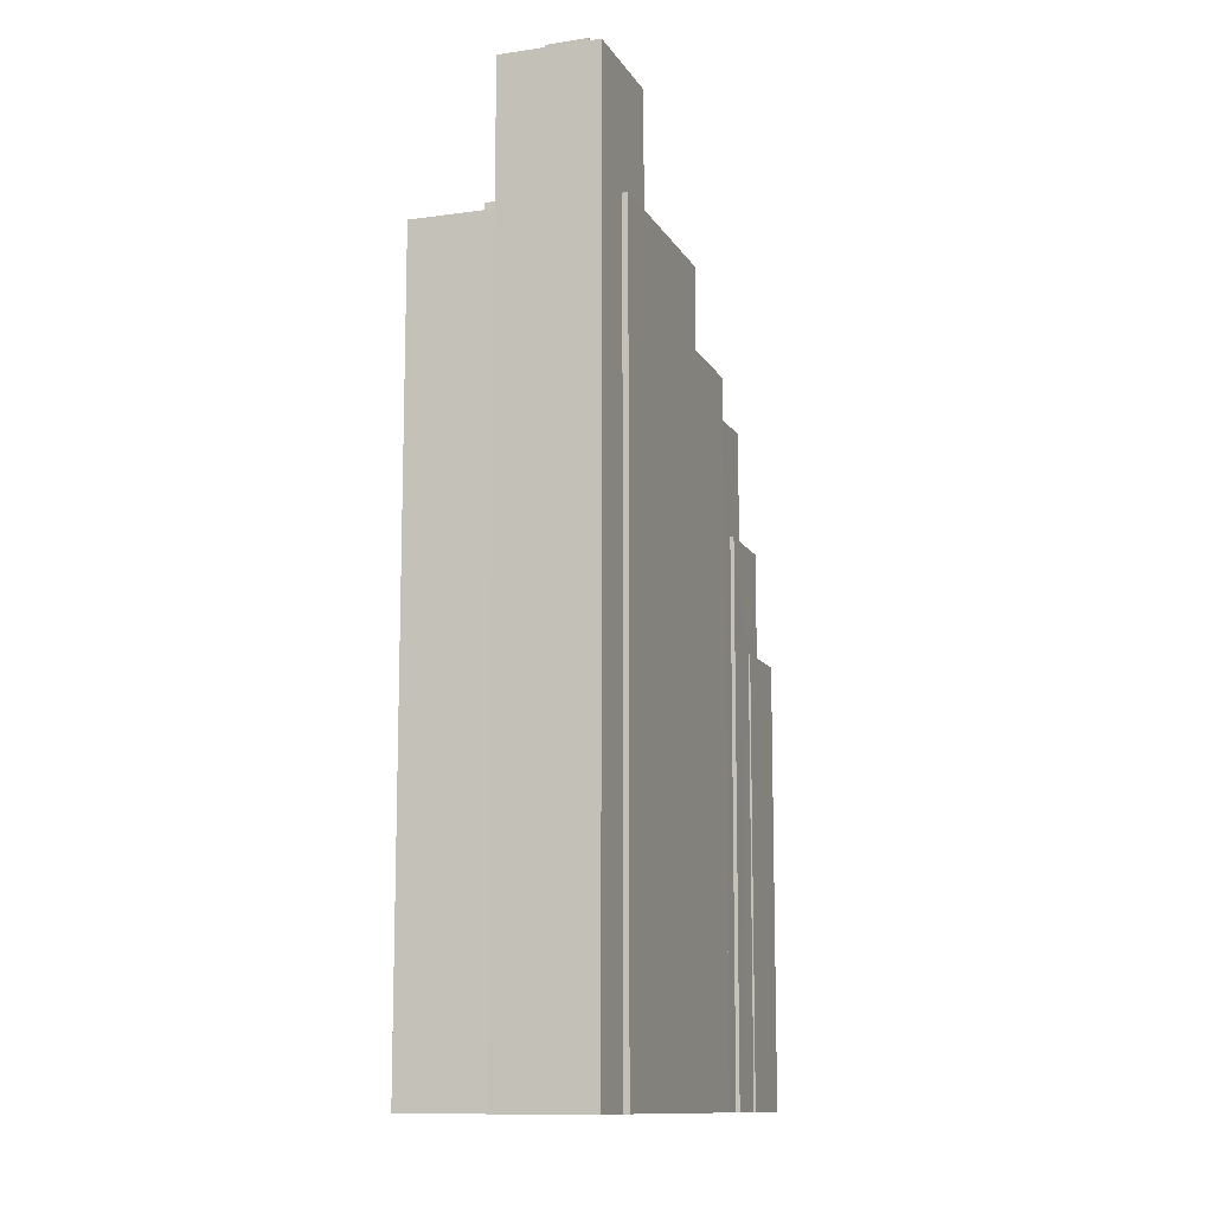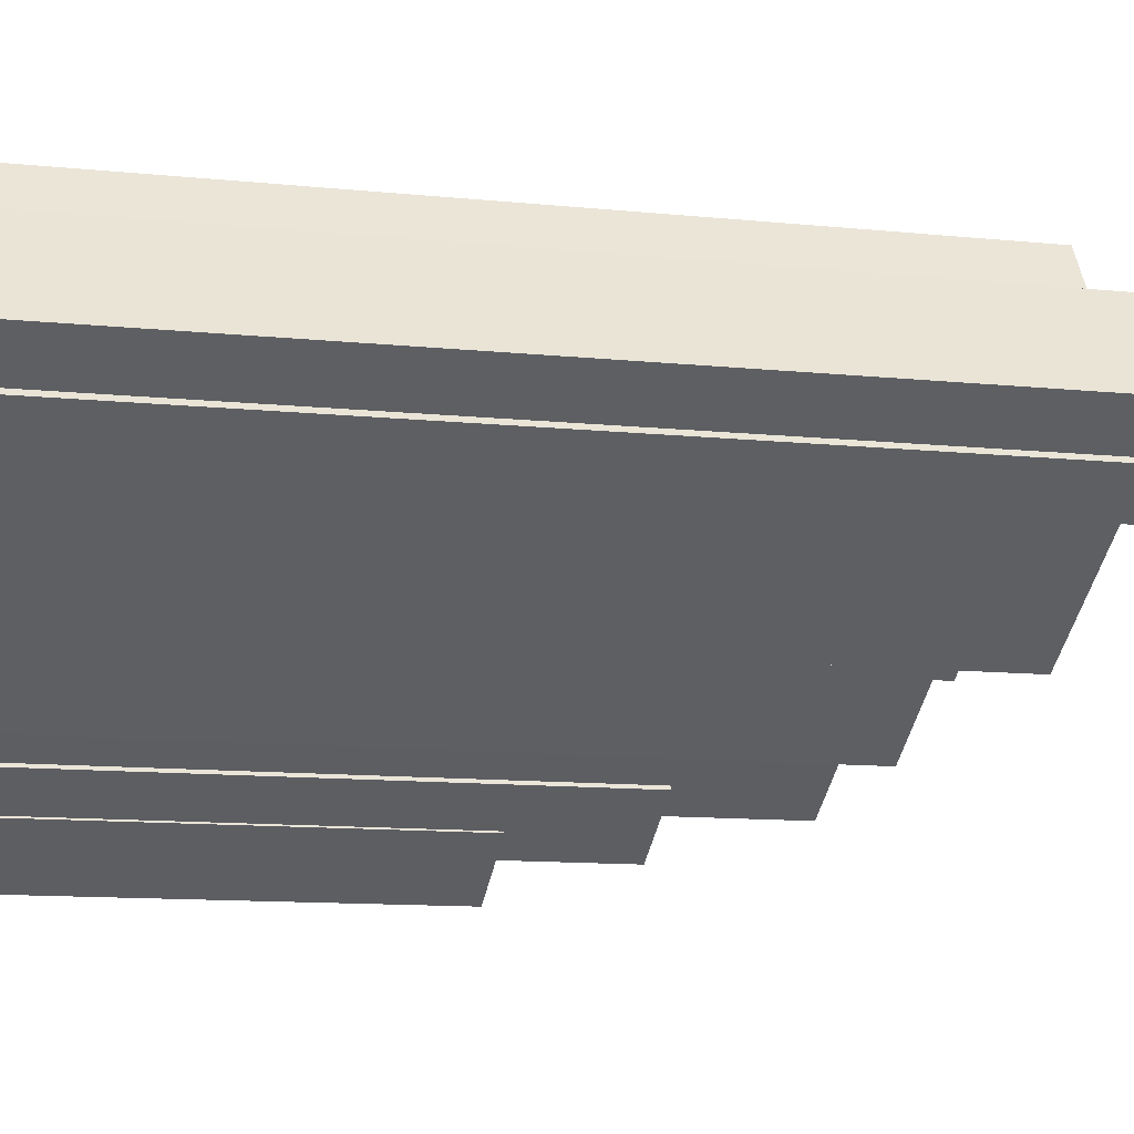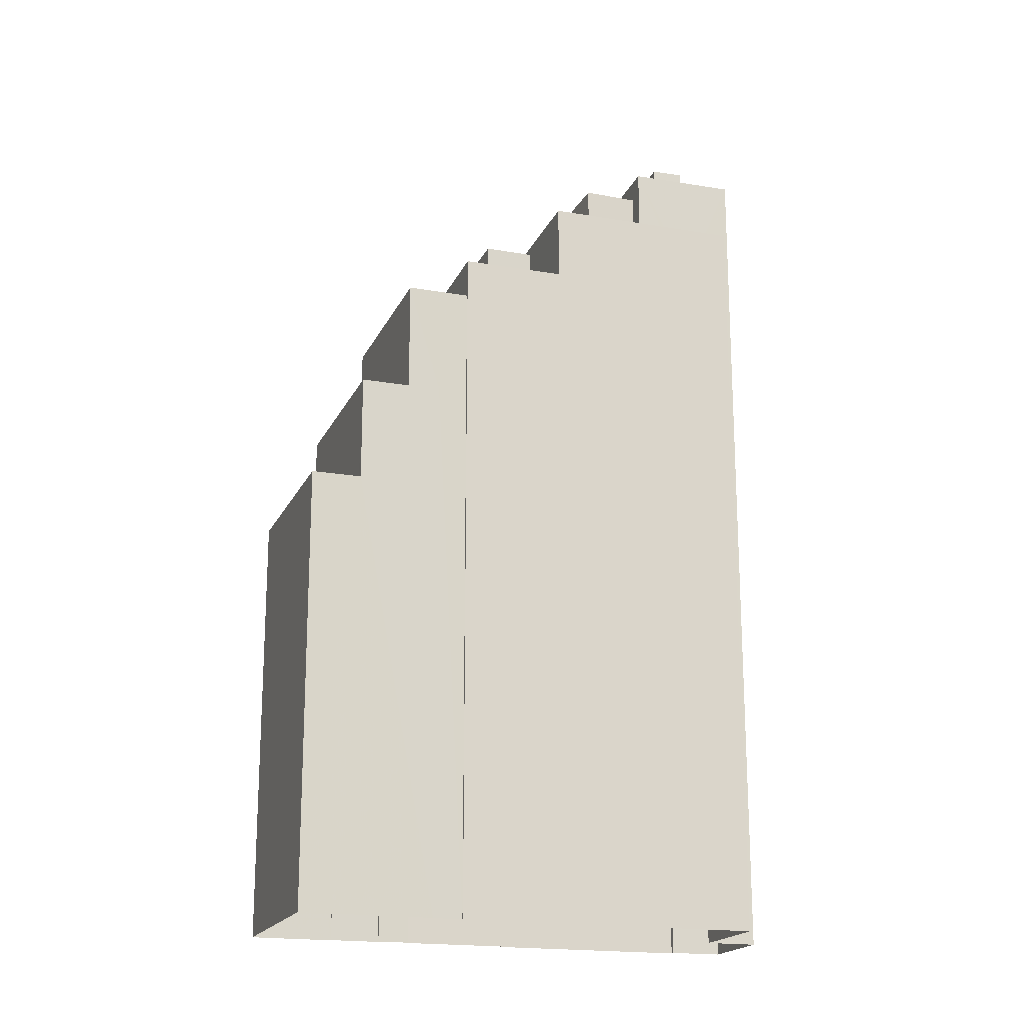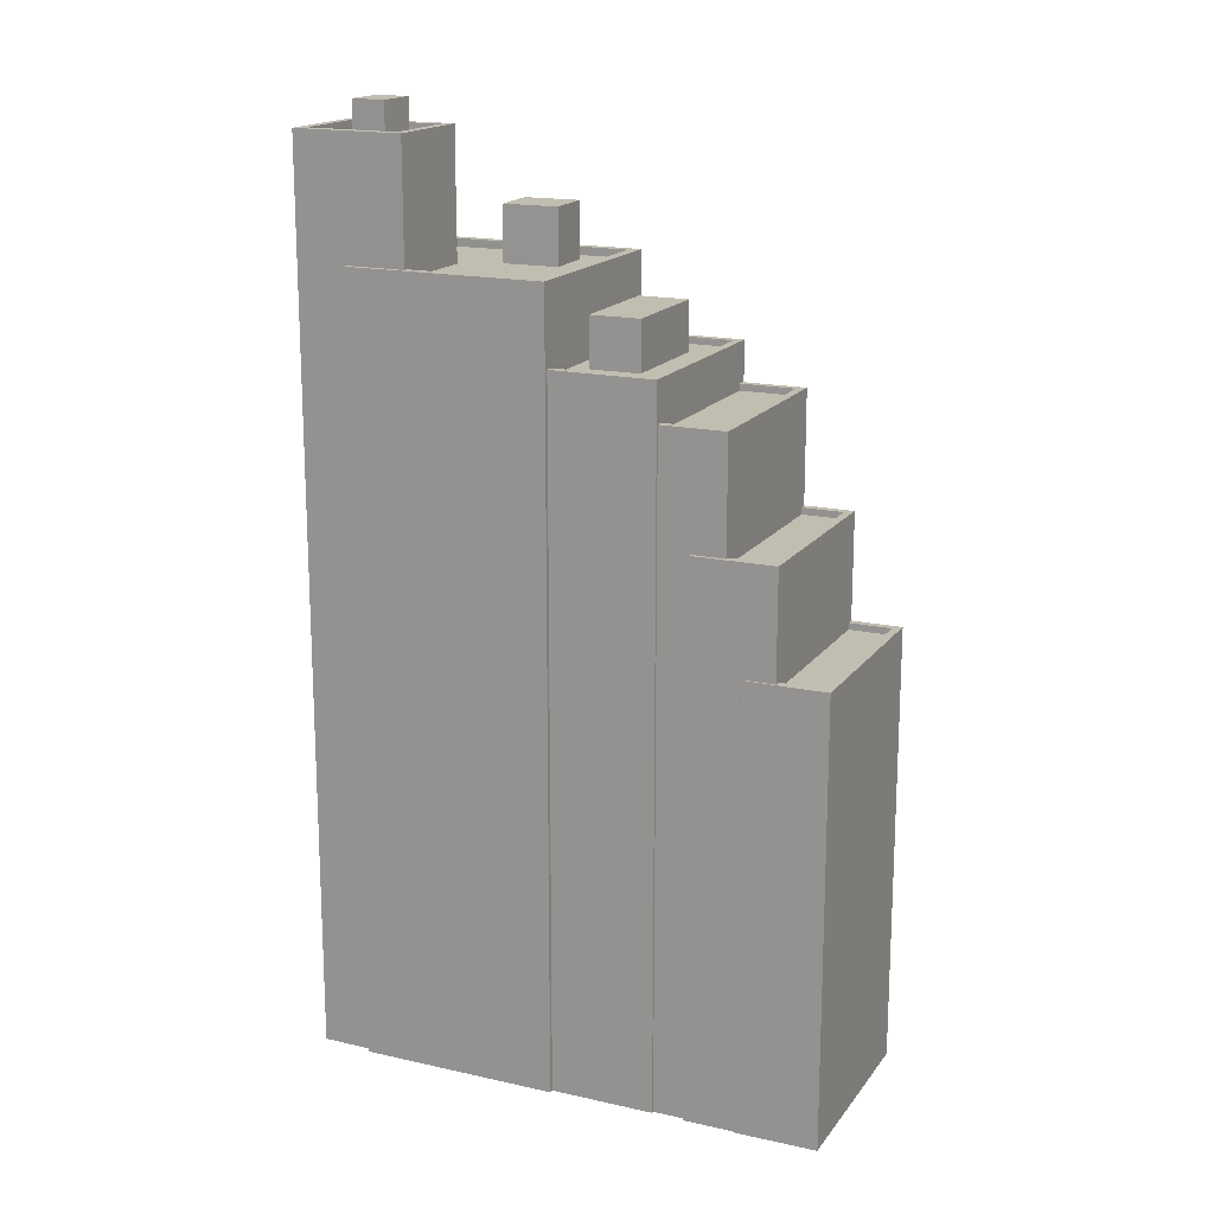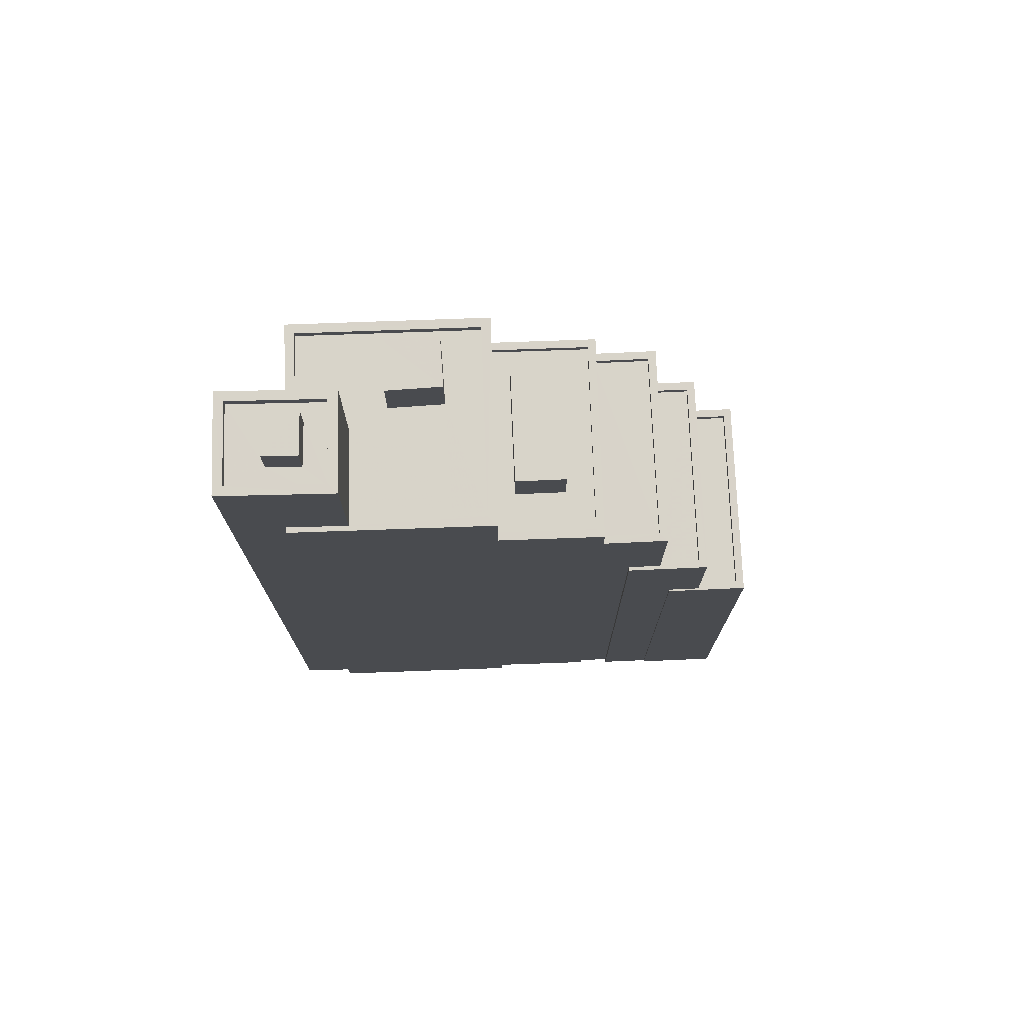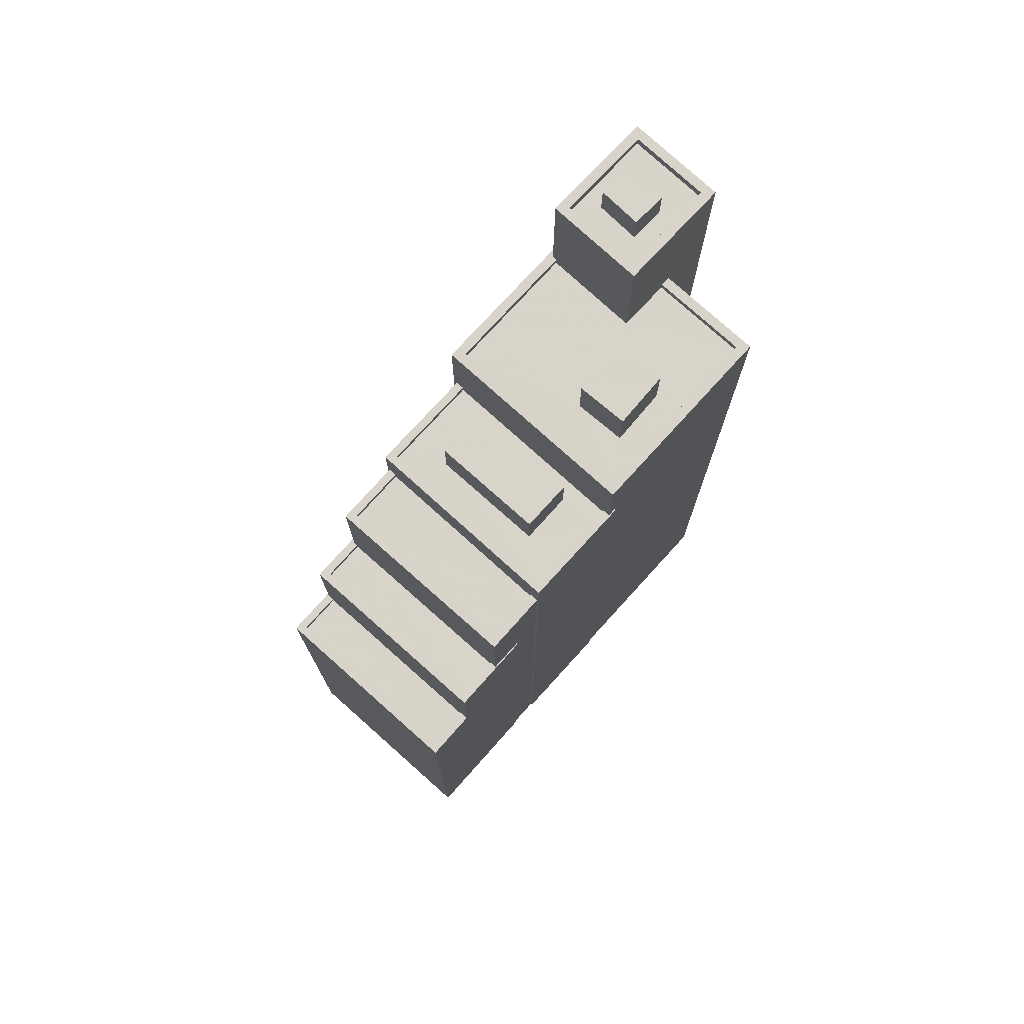
<metadata>
{"format":"obj","ext":"obj","renderer":"f3d","projection":"perspective","resolution":1024,"background":"white","views":[{"elev":-11.7,"azim":-103.4,"up":"+Z"},{"elev":-11.4,"azim":-104.2,"up":"+Y"},{"elev":-18.7,"azim":129.6,"up":"+Z"},{"elev":17.0,"azim":-7.6,"up":"+Z"},{"elev":75.7,"azim":-34.3,"up":"+Z"},{"elev":75.7,"azim":100.0,"up":"+Z"}]}
</metadata>
<code>
v -5862 -3.633e+04 2.931
v -5860 -3.633e+04 2.932
v -5854 -3.633e+04 2.93
v -5865 -3.633e+04 2.931
v -5863 -3.633e+04 2.932
v -5854 -3.633e+04 2.93
v -5850 -3.633e+04 2.929
v -5849 -3.634e+04 2.925
v -5851 -3.634e+04 2.926
v -5845 -3.633e+04 2.927
v -5864 -3.633e+04 2.931
v -5857 -3.634e+04 2.928
v -5864 -3.633e+04 2.93
v -5857 -3.634e+04 2.928
v -5849 -3.633e+04 2.928
v -5849 -3.633e+04 2.928
v -5851 -3.634e+04 2.926
v -5850 -3.633e+04 2.929
v -5853 -3.634e+04 2.927
v -5853 -3.634e+04 2.927
v -5854 -3.634e+04 2.927
v -5854 -3.634e+04 2.927
v -5850 -3.634e+04 19.24
v -5849 -3.634e+04 19.24
v -5845 -3.633e+04 19.24
v -5847 -3.633e+04 19.24
v -5849 -3.634e+04 19.49
v -5850 -3.634e+04 19.49
v -5851 -3.634e+04 19.49
v -5851 -3.634e+04 19.49
v -5845 -3.633e+04 19.49
v -5849 -3.634e+04 19.49
v -5845 -3.633e+04 19.49
v -5846 -3.633e+04 19.49
v -5847 -3.633e+04 19.49
v -5850 -3.634e+04 19.49
v -5850 -3.634e+04 23.48
v -5846 -3.633e+04 23.48
v -5847 -3.633e+04 23.48
v -5848 -3.633e+04 23.48
v -5849 -3.633e+04 23.48
v -5853 -3.634e+04 23.48
v -5852 -3.634e+04 23.48
v -5853 -3.634e+04 23.48
v -5849 -3.633e+04 23.48
v -5848 -3.633e+04 23.48
v -5850 -3.634e+04 23.48
v -5852 -3.634e+04 23.48
v -5852 -3.634e+04 23.23
v -5850 -3.634e+04 23.23
v -5847 -3.633e+04 23.23
v -5848 -3.633e+04 23.23
v -5852 -3.634e+04 27.7
v -5852 -3.634e+04 27.7
v -5854 -3.634e+04 27.7
v -5848 -3.633e+04 27.7
v -5850 -3.633e+04 27.7
v -5850 -3.633e+04 27.7
v -5848 -3.633e+04 27.7
v -5854 -3.634e+04 27.7
v -5850 -3.633e+04 27.45
v -5852 -3.634e+04 27.45
v -5848 -3.633e+04 27.45
v -5854 -3.634e+04 27.45
v -5857 -3.634e+04 29.19
v -5857 -3.634e+04 29.19
v -5854 -3.634e+04 29.19
v -5854 -3.633e+04 29.2
v -5853 -3.633e+04 29.2
v -5854 -3.633e+04 29.2
v -5854 -3.634e+04 29.19
v -5850 -3.633e+04 29.19
v -5853 -3.633e+04 29.2
v -5850 -3.633e+04 29.19
v -5853 -3.633e+04 28.95
v -5853 -3.633e+04 28.95
v -5854 -3.633e+04 28.95
v -5856 -3.633e+04 28.94
v -5857 -3.634e+04 28.94
v -5857 -3.634e+04 28.94
v -5854 -3.634e+04 28.94
v -5852 -3.633e+04 28.95
v -5854 -3.634e+04 28.94
v -5850 -3.633e+04 28.94
v -5856 -3.633e+04 30.77
v -5852 -3.633e+04 30.78
v -5854 -3.633e+04 30.78
v -5854 -3.634e+04 30.77
v -5864 -3.633e+04 32.11
v -5864 -3.633e+04 32.11
v -5862 -3.633e+04 32.11
v -5860 -3.633e+04 32.11
v -5862 -3.633e+04 32.11
v -5859 -3.633e+04 32.11
v -5857 -3.634e+04 32.11
v -5861 -3.633e+04 32.11
v -5854 -3.633e+04 32.11
v -5853 -3.633e+04 32.11
v -5858 -3.634e+04 32.11
v -5862 -3.633e+04 32.11
v -5859 -3.633e+04 31.81
v -5857 -3.633e+04 31.81
v -5855 -3.633e+04 31.81
v -5855 -3.633e+04 31.81
v -5861 -3.633e+04 31.81
v -5860 -3.633e+04 31.81
v -5856 -3.633e+04 31.81
v -5858 -3.633e+04 31.81
v -5859 -3.633e+04 31.81
v -5862 -3.633e+04 31.81
v -5858 -3.634e+04 31.81
v -5854 -3.633e+04 31.81
v -5857 -3.633e+04 33.87
v -5858 -3.633e+04 33.87
v -5856 -3.633e+04 33.87
v -5855 -3.633e+04 33.87
v -5863 -3.633e+04 36.59
v -5860 -3.633e+04 36.59
v -5863 -3.633e+04 36.59
v -5860 -3.633e+04 36.59
v -5862 -3.633e+04 36.24
v -5860 -3.633e+04 36.24
v -5861 -3.633e+04 36.24
v -5863 -3.633e+04 36.24
v -5862 -3.633e+04 36.24
v -5861 -3.633e+04 36.24
v -5863 -3.633e+04 36.24
v -5865 -3.633e+04 36.24
v -5863 -3.633e+04 36.24
v -5862 -3.633e+04 36.24
v -5865 -3.633e+04 36.59
v -5865 -3.633e+04 36.59
v -5862 -3.633e+04 36.59
v -5862 -3.633e+04 36.59
v -5861 -3.633e+04 37.54
v -5863 -3.633e+04 37.54
v -5862 -3.633e+04 37.54
v -5862 -3.633e+04 37.54
f 1 2 3
f 1 4 5
f 6 7 3
f 8 9 10
f 1 11 4
f 12 13 11
f 12 14 13
f 15 10 16
f 17 9 8
f 7 18 3
f 19 18 16
f 9 20 19
f 21 22 12
f 21 18 19
f 3 12 1
f 9 16 10
f 11 1 12
f 3 18 12
f 9 19 16
f 12 18 21
f 23 24 25
f 26 23 25
f 27 28 29
f 29 28 30
f 27 31 32
f 33 31 34
f 33 34 35
f 28 32 36
f 32 31 33
f 27 32 28
f 37 38 39
f 40 38 41
f 42 37 43
f 42 43 44
f 40 41 45
f 46 39 40
f 43 47 48
f 47 37 39
f 39 38 40
f 43 37 47
f 49 50 51
f 52 49 51
f 53 54 55
f 56 57 58
f 56 59 57
f 59 54 53
f 55 54 60
f 59 56 54
f 61 62 63
f 61 64 62
f 65 66 67
f 68 69 70
f 66 71 67
f 70 69 72
f 67 71 72
f 69 73 74
f 74 67 72
f 69 74 72
f 75 76 77
f 78 79 80
f 78 77 79
f 77 76 79
f 80 81 78
f 82 75 77
f 83 81 80
f 84 82 81
f 82 84 75
f 84 81 83
f 85 86 87
f 85 88 86
f 89 90 91
f 92 93 94
f 90 95 91
f 93 96 94
f 92 97 98
f 99 95 98
f 100 91 99
f 97 99 98
f 92 94 97
f 91 95 99
f 101 102 103
f 103 102 104
f 101 105 106
f 107 108 109
f 109 106 110
f 108 102 106
f 102 101 106
f 108 106 109
f 111 112 107
f 109 111 107
f 112 103 104
f 112 104 107
f 113 114 115
f 116 113 115
f 117 118 119
f 117 120 118
f 121 122 123
f 124 121 125
f 122 126 123
f 121 123 125
f 124 127 128
f 128 127 129
f 129 130 126
f 127 124 125
f 126 130 123
f 127 130 129
f 119 131 132
f 119 132 117
f 133 118 134
f 133 132 131
f 134 118 120
f 132 133 134
f 135 136 137
f 135 138 136
f 26 25 33
f 35 26 33
f 32 25 24
f 32 33 25
f 23 32 24
f 23 36 32
f 10 27 8
f 10 31 27
f 27 29 17
f 8 27 17
f 9 17 29
f 30 9 29
f 41 38 34
f 41 34 15
f 34 10 15
f 34 31 10
f 28 37 30
f 9 30 20
f 20 30 42
f 30 37 42
f 45 41 15
f 16 45 15
f 19 20 42
f 44 19 42
f 23 26 36
f 28 36 37
f 37 35 38
f 38 35 34
f 36 26 35
f 37 36 35
f 52 51 39
f 46 52 39
f 47 51 50
f 47 39 51
f 49 47 50
f 49 48 47
f 43 53 44
f 19 44 21
f 21 44 55
f 44 53 55
f 59 45 57
f 57 45 18
f 59 40 45
f 18 45 16
f 49 52 48
f 43 48 53
f 53 46 59
f 59 46 40
f 48 52 46
f 53 48 46
f 61 63 56
f 58 61 56
f 54 63 62
f 54 56 63
f 64 54 62
f 64 60 54
f 18 7 57
f 7 72 57
f 21 55 22
f 60 72 71
f 64 61 60
f 22 55 71
f 55 60 71
f 57 72 58
f 61 58 60
f 58 72 60
f 71 12 22
f 71 66 12
f 6 70 72
f 7 6 72
f 3 70 6
f 3 68 70
f 84 74 75
f 74 73 75
f 73 76 75
f 67 74 84
f 83 67 84
f 83 80 67
f 80 79 65
f 80 65 67
f 77 87 86
f 82 77 86
f 88 82 86
f 88 81 82
f 78 81 88
f 85 78 88
f 77 78 85
f 87 77 85
f 3 2 68
f 2 92 68
f 68 98 69
f 68 92 98
f 12 66 14
f 69 98 73
f 79 76 65
f 76 73 65
f 14 66 95
f 65 98 95
f 66 65 95
f 73 98 65
f 95 90 13
f 14 95 13
f 11 13 90
f 89 11 90
f 93 92 2
f 1 93 2
f 96 101 94
f 96 105 101
f 101 103 94
f 103 112 97
f 94 103 97
f 99 112 111
f 99 97 112
f 111 109 99
f 109 110 100
f 109 100 99
f 108 115 114
f 108 107 115
f 102 108 114
f 113 102 114
f 116 102 113
f 116 104 102
f 115 104 116
f 115 107 104
f 1 5 93
f 5 119 93
f 105 96 106
f 106 96 118
f 93 119 118
f 96 93 118
f 4 89 131
f 131 89 133
f 4 11 89
f 133 89 91
f 131 5 4
f 131 119 5
f 133 100 118
f 118 100 106
f 133 91 100
f 106 100 110
f 132 128 129
f 117 132 129
f 122 120 126
f 126 117 129
f 126 120 117
f 134 122 121
f 134 120 122
f 128 132 124
f 124 134 121
f 124 132 134
f 127 137 136
f 127 125 137
f 130 127 136
f 138 130 136
f 135 130 138
f 135 123 130
f 137 123 135
f 137 125 123

</code>
